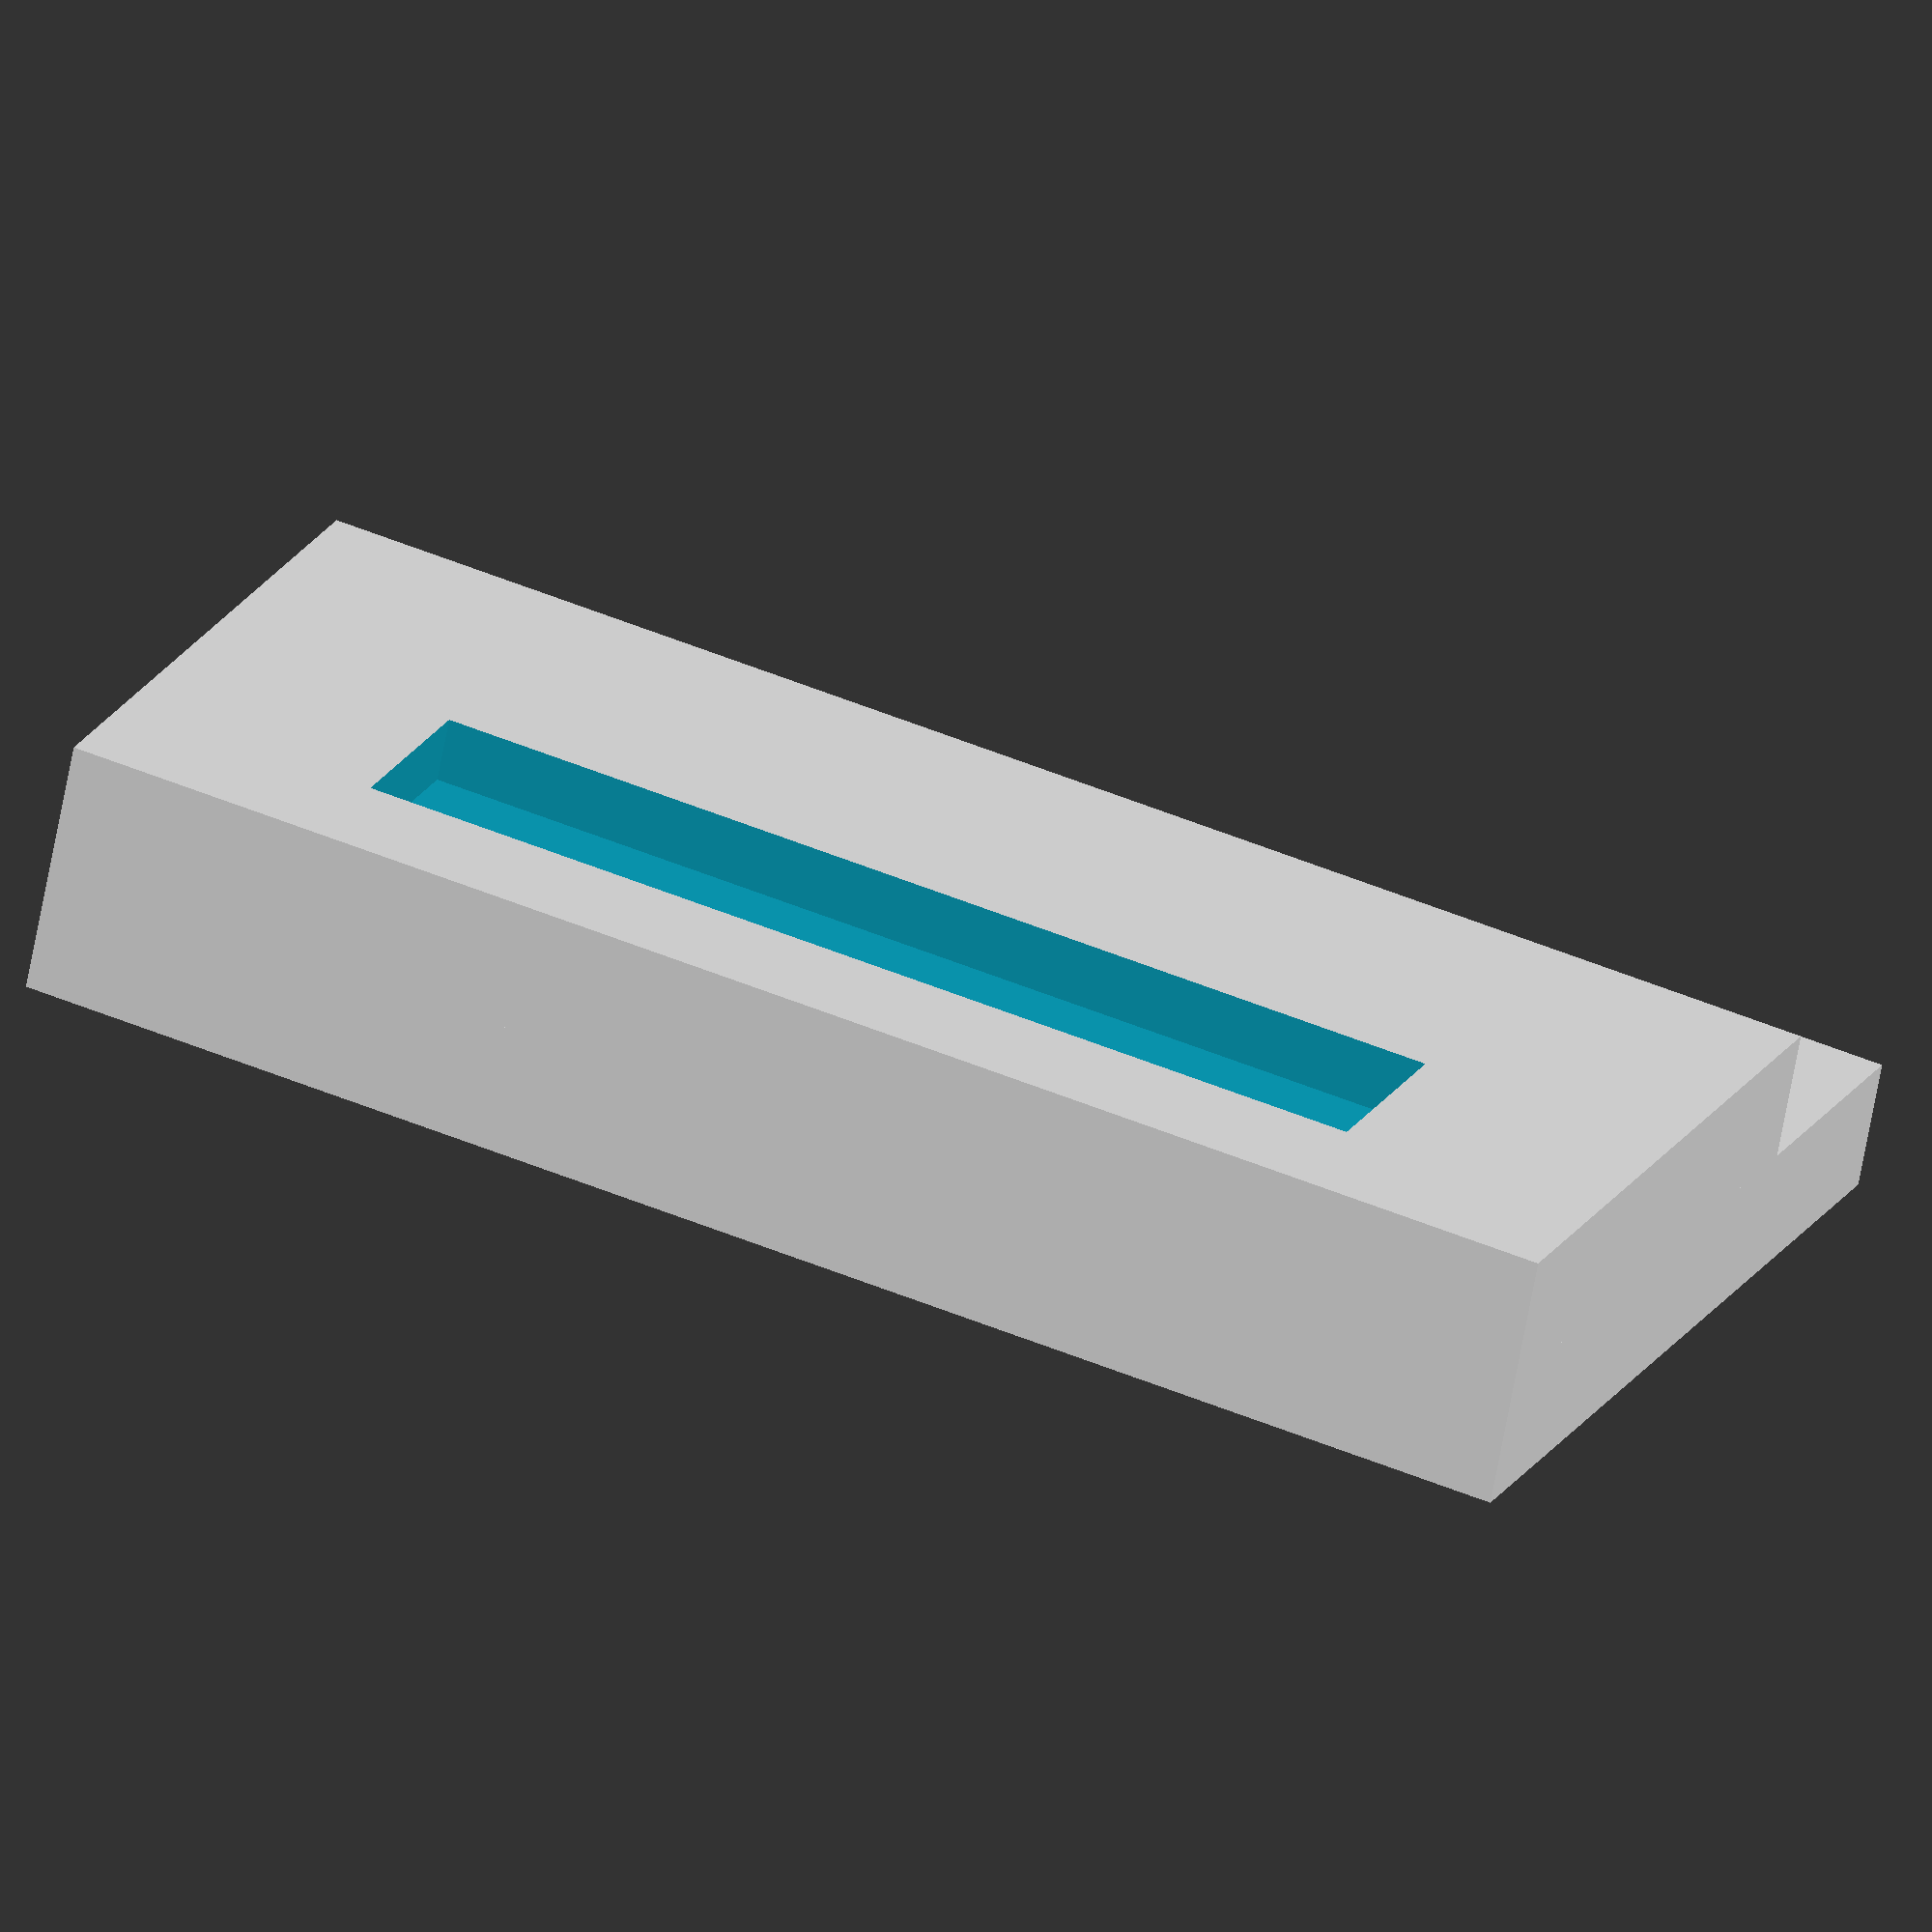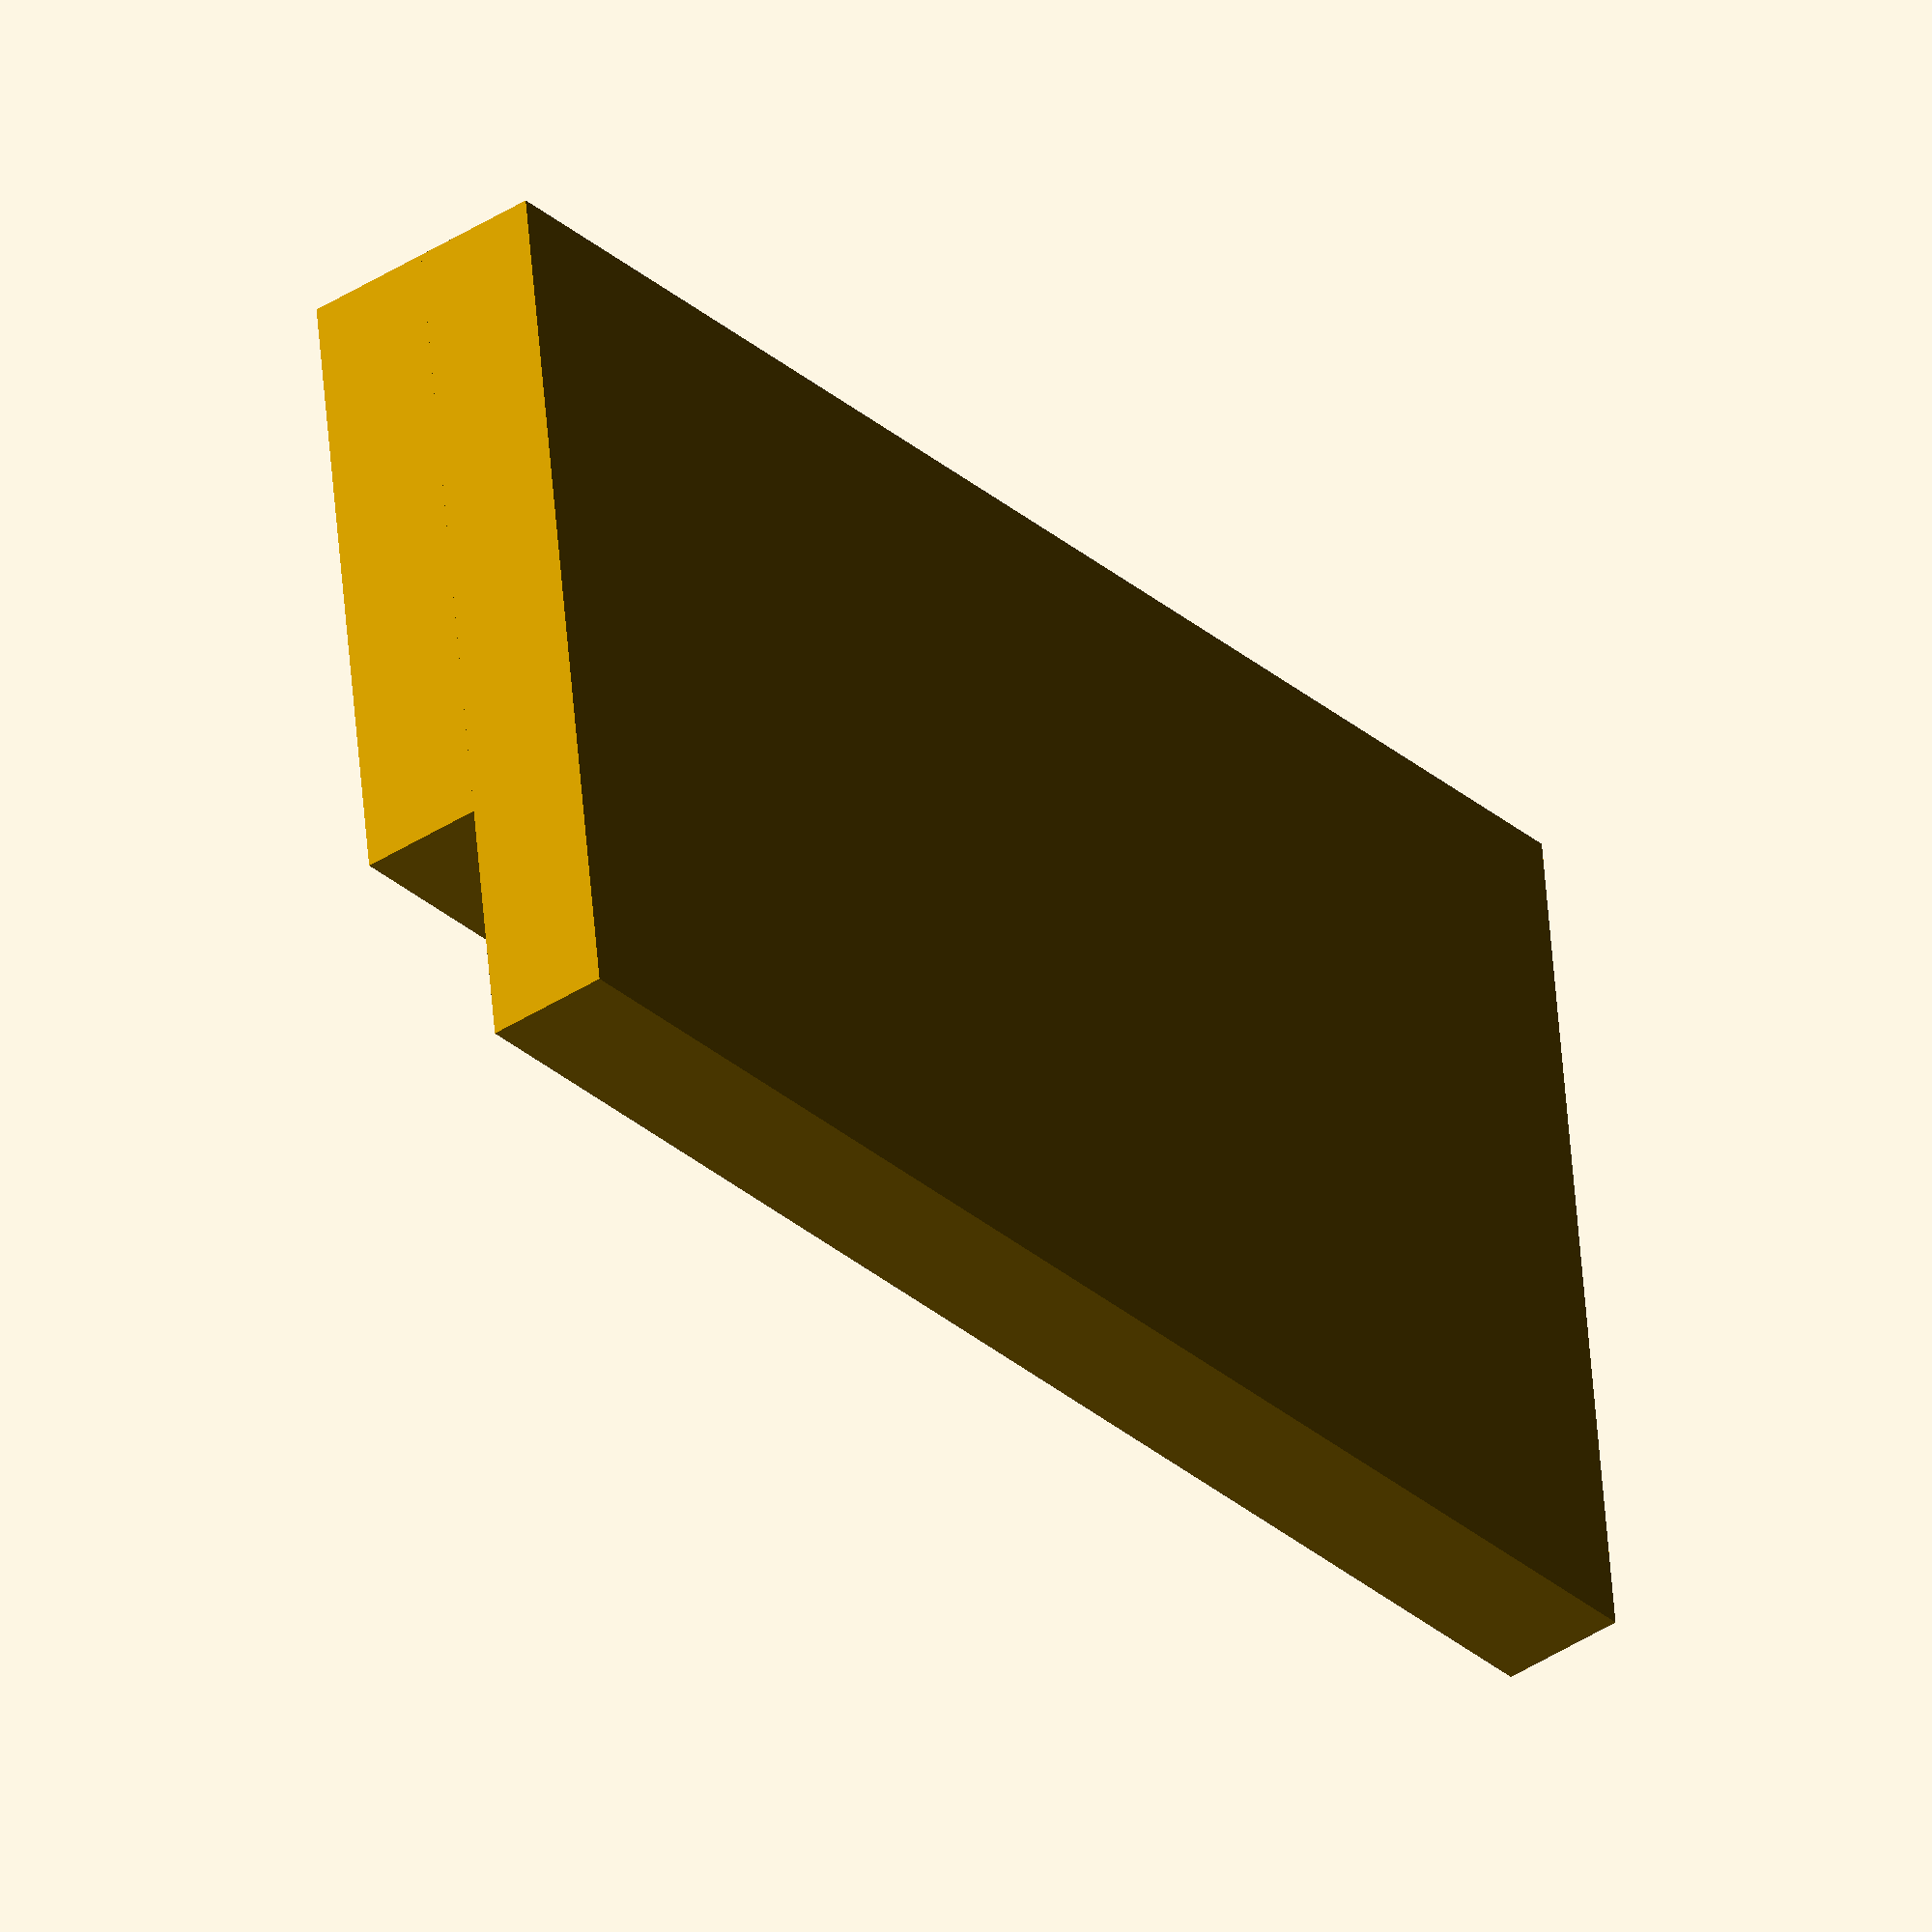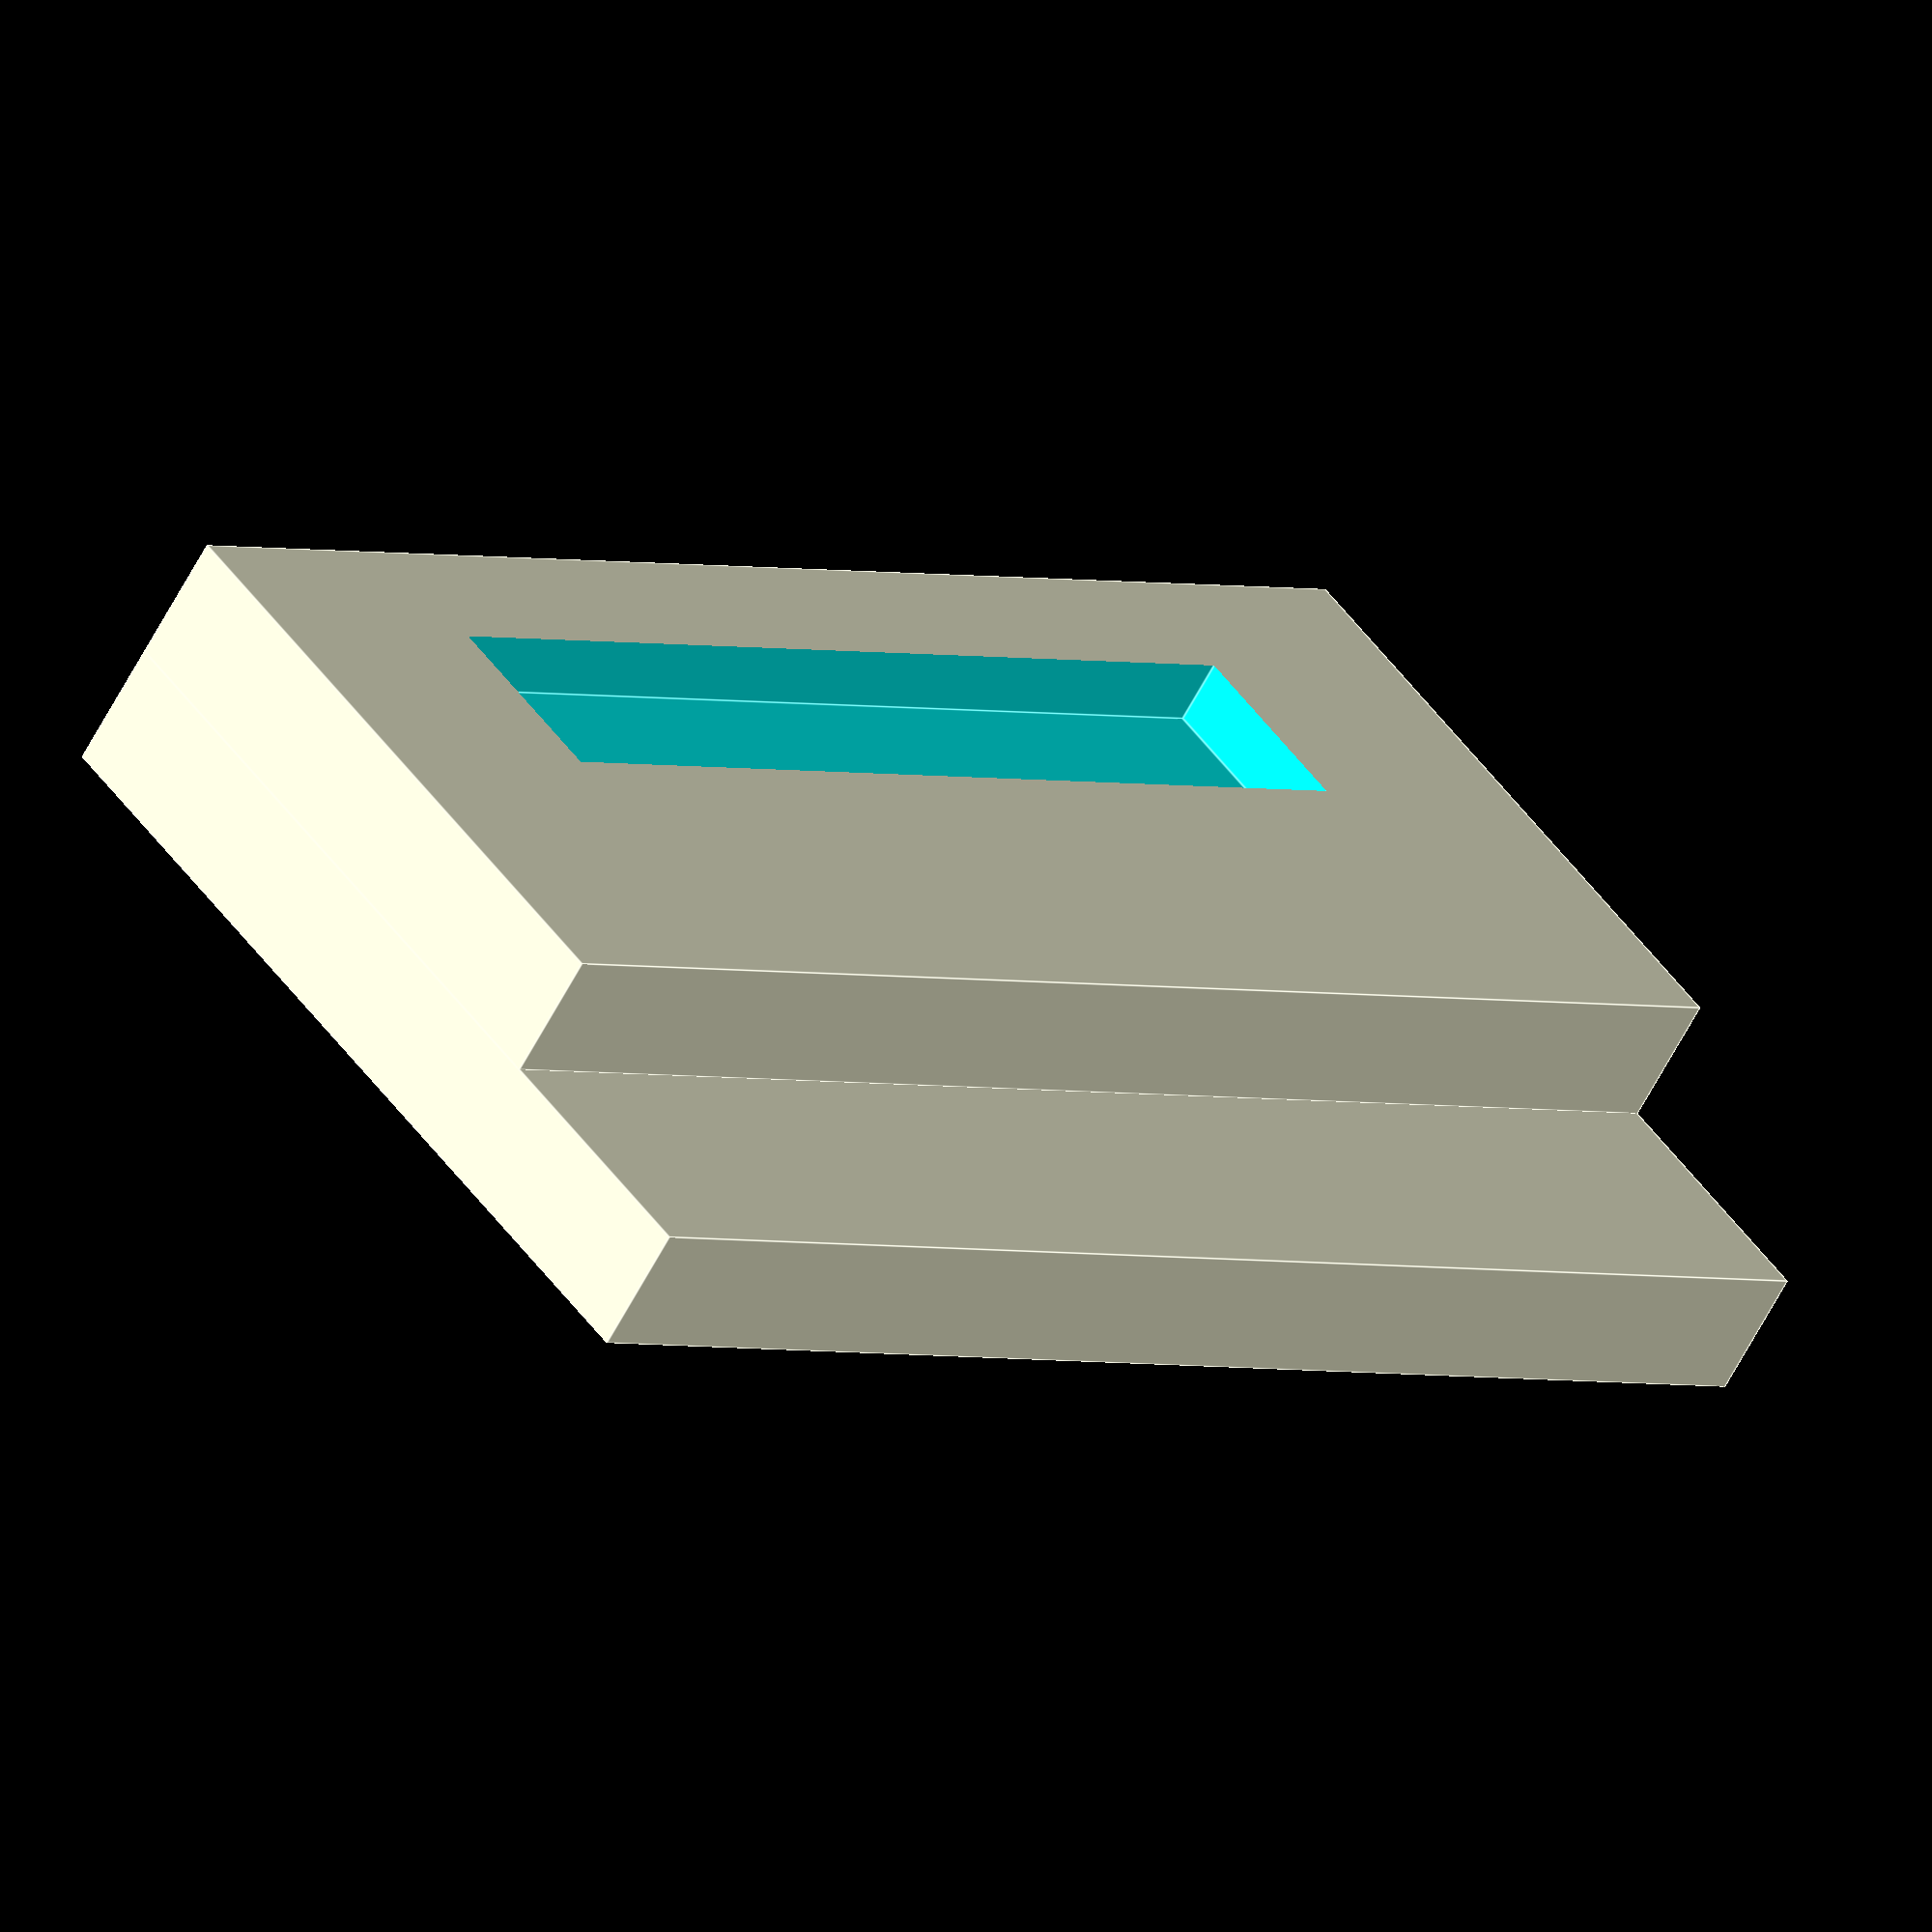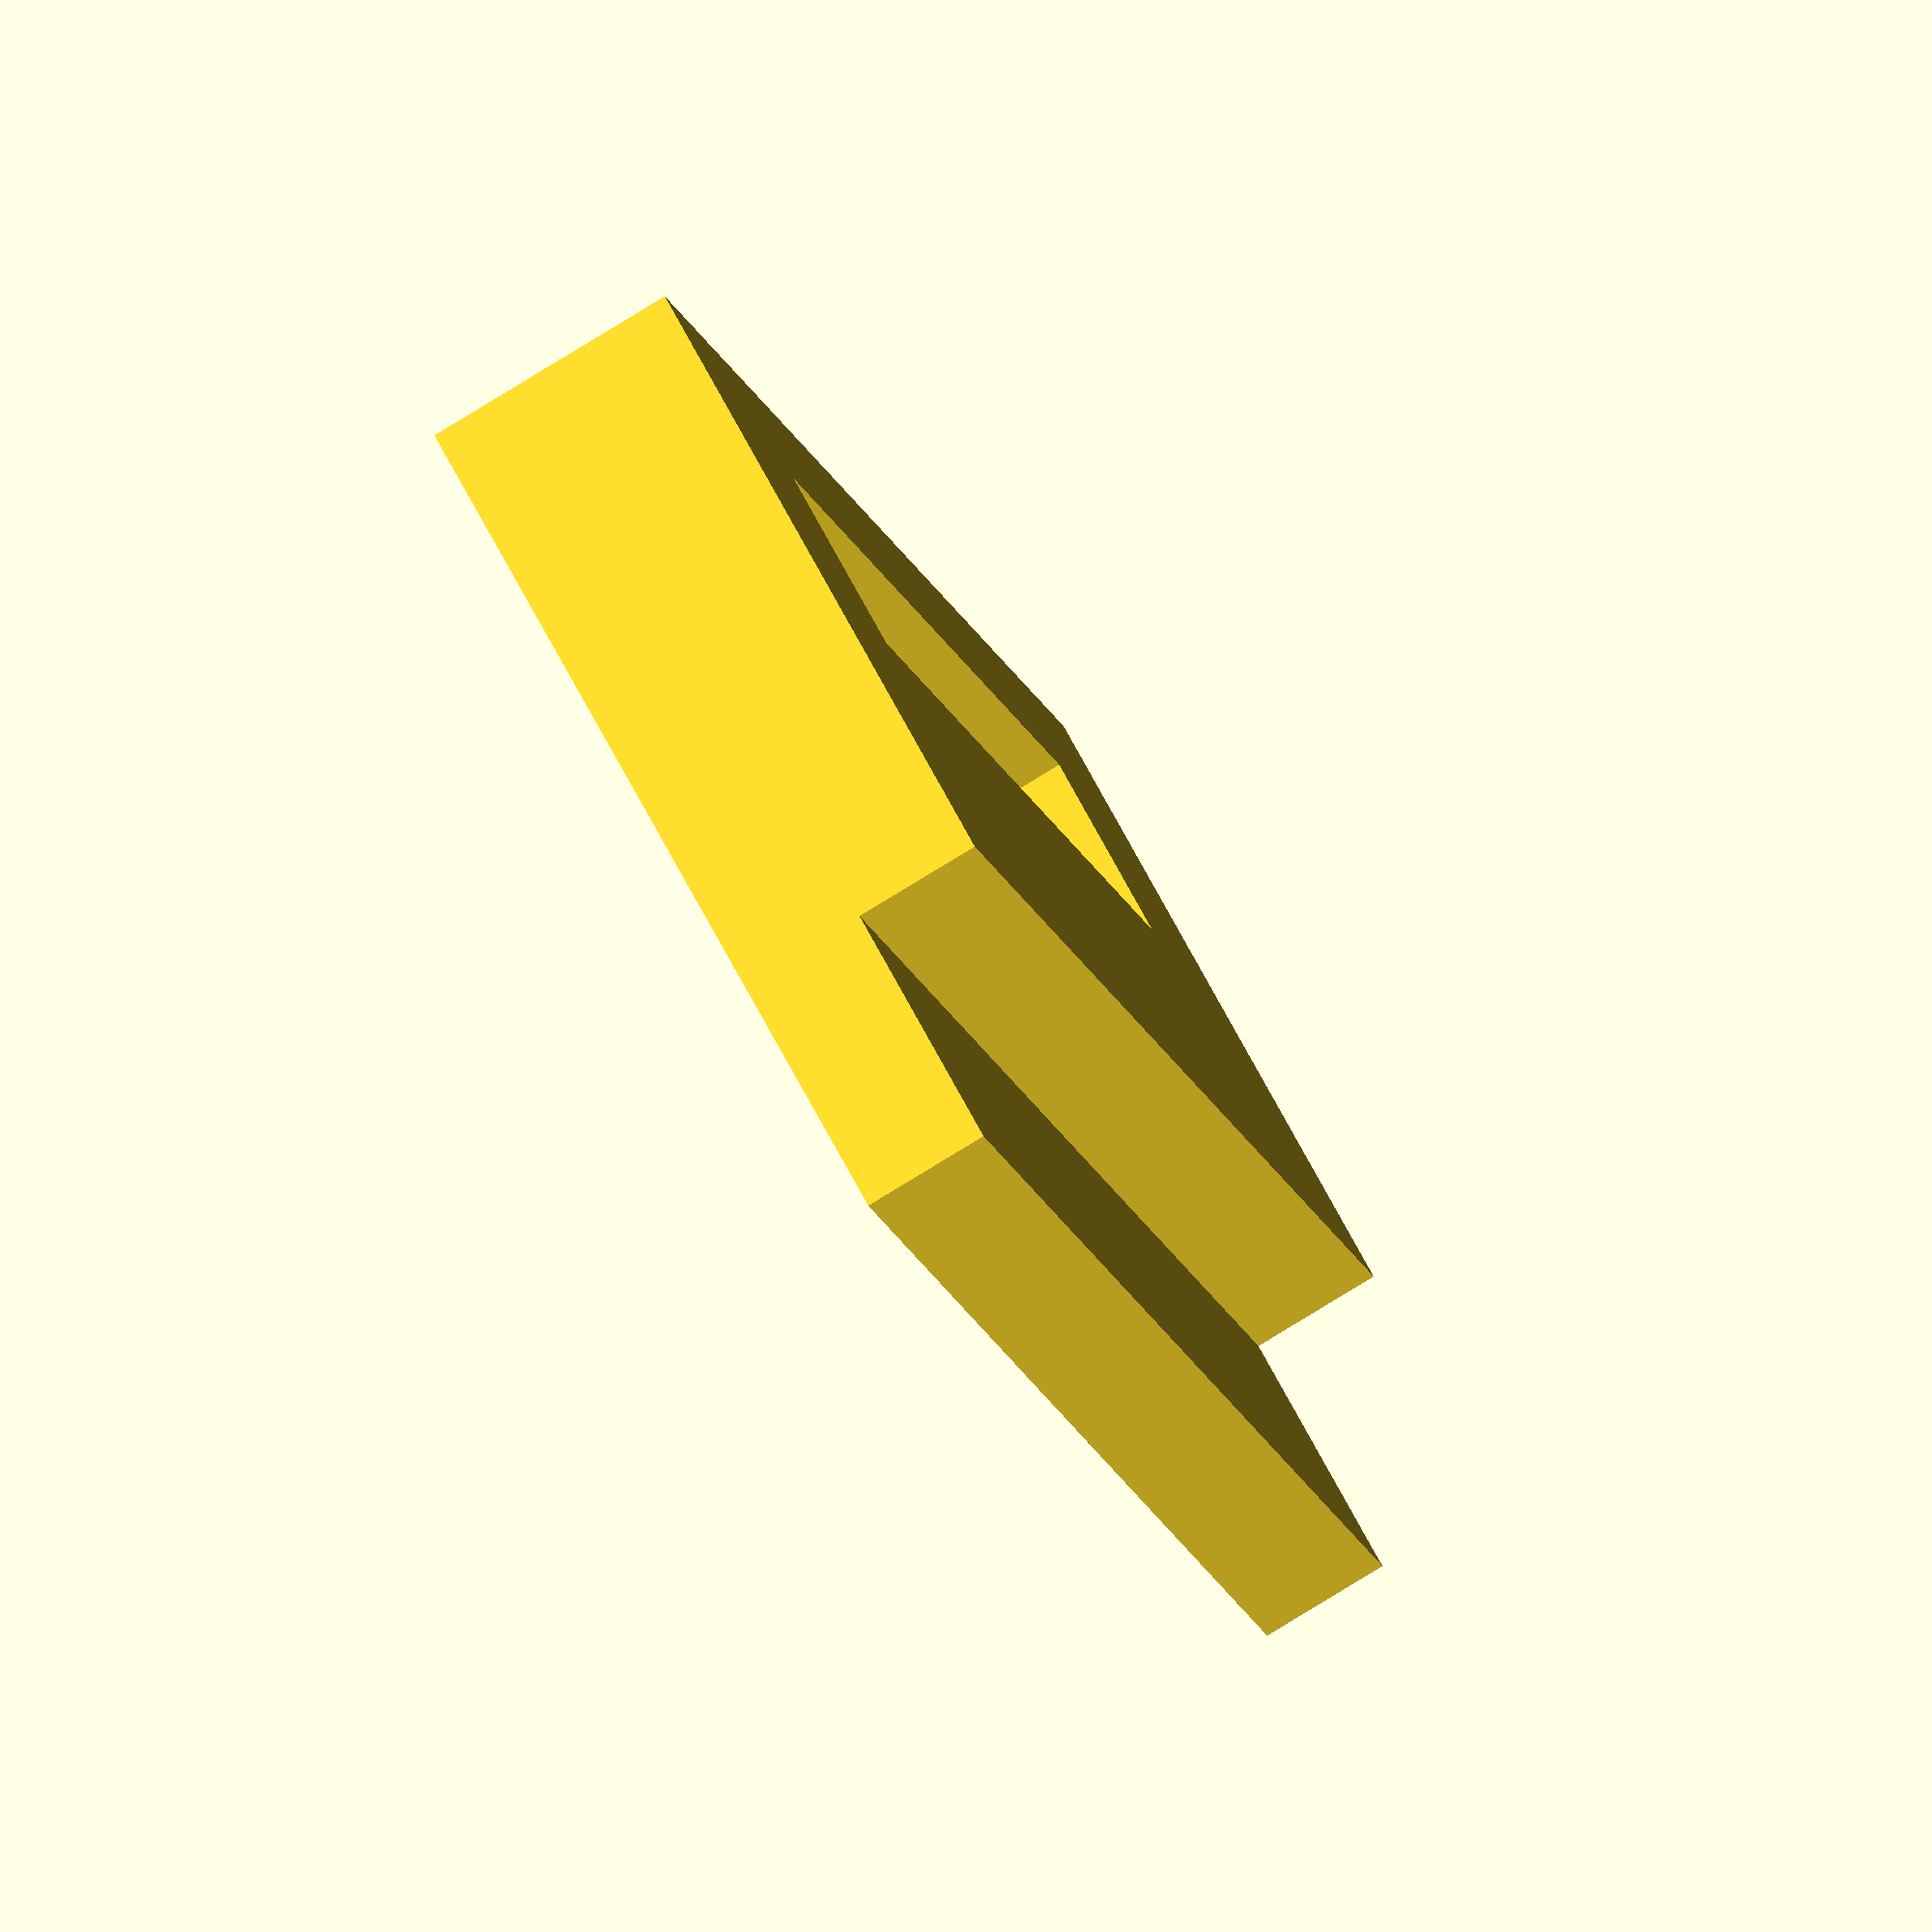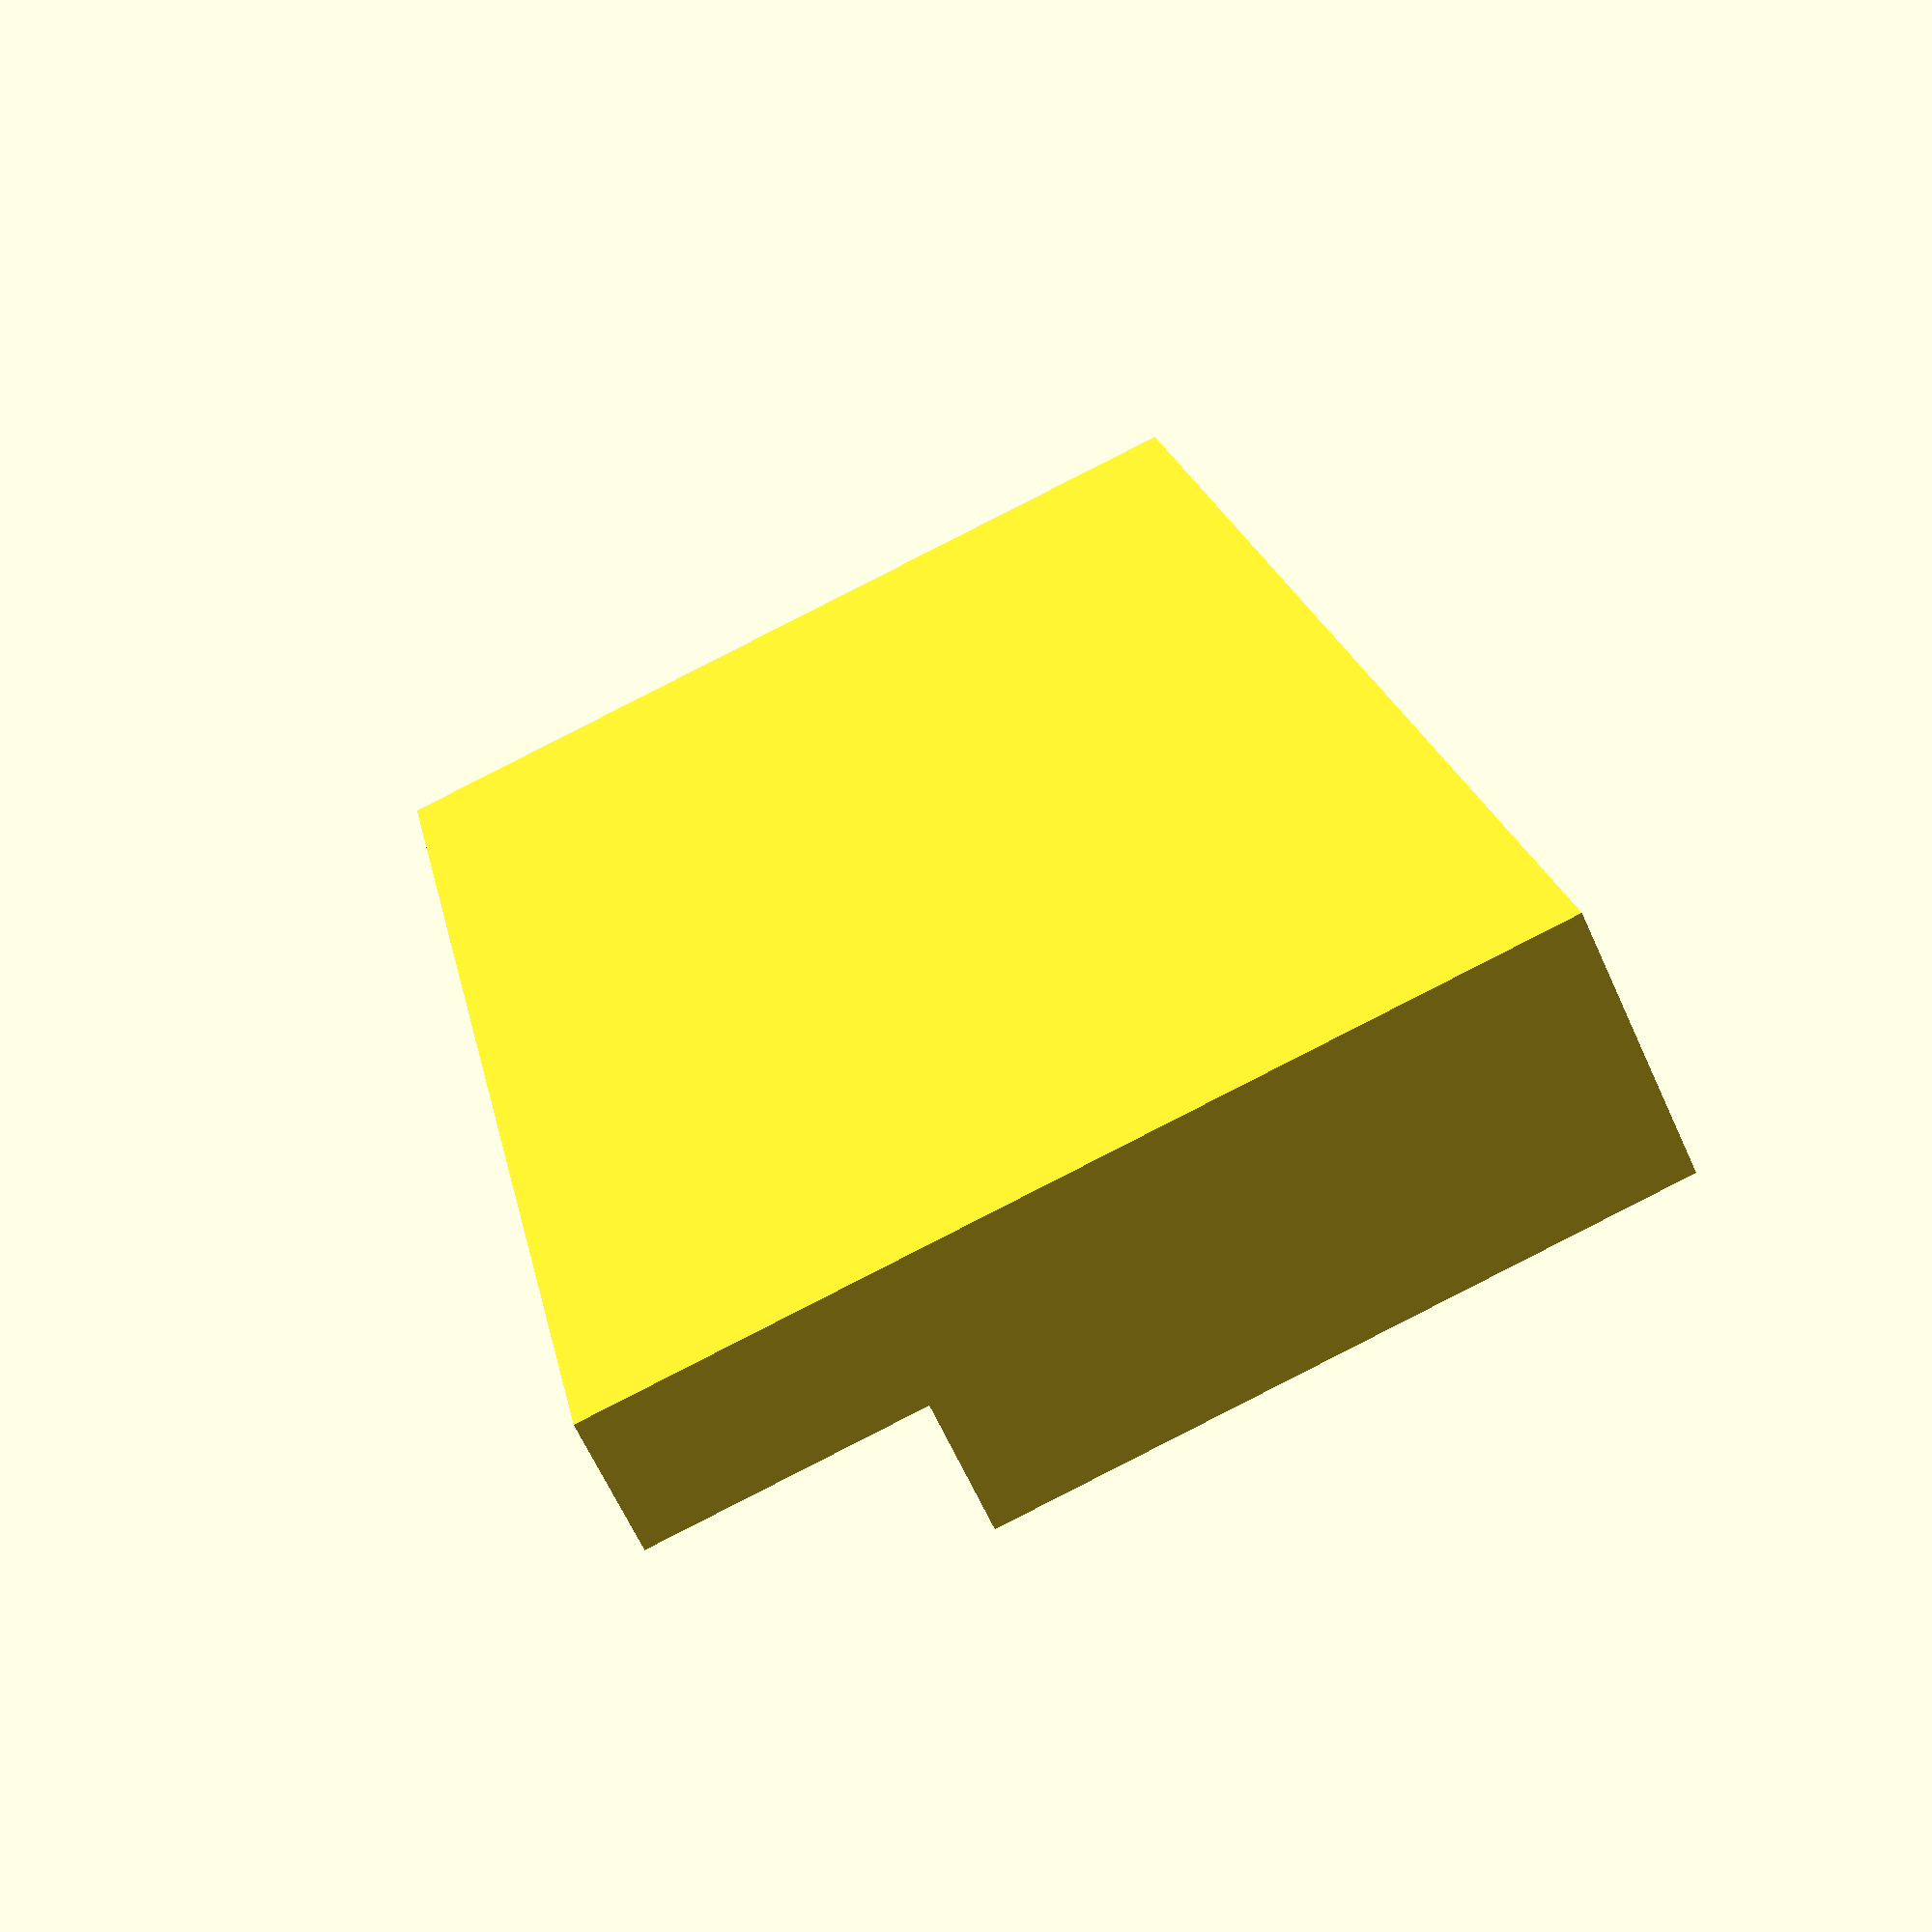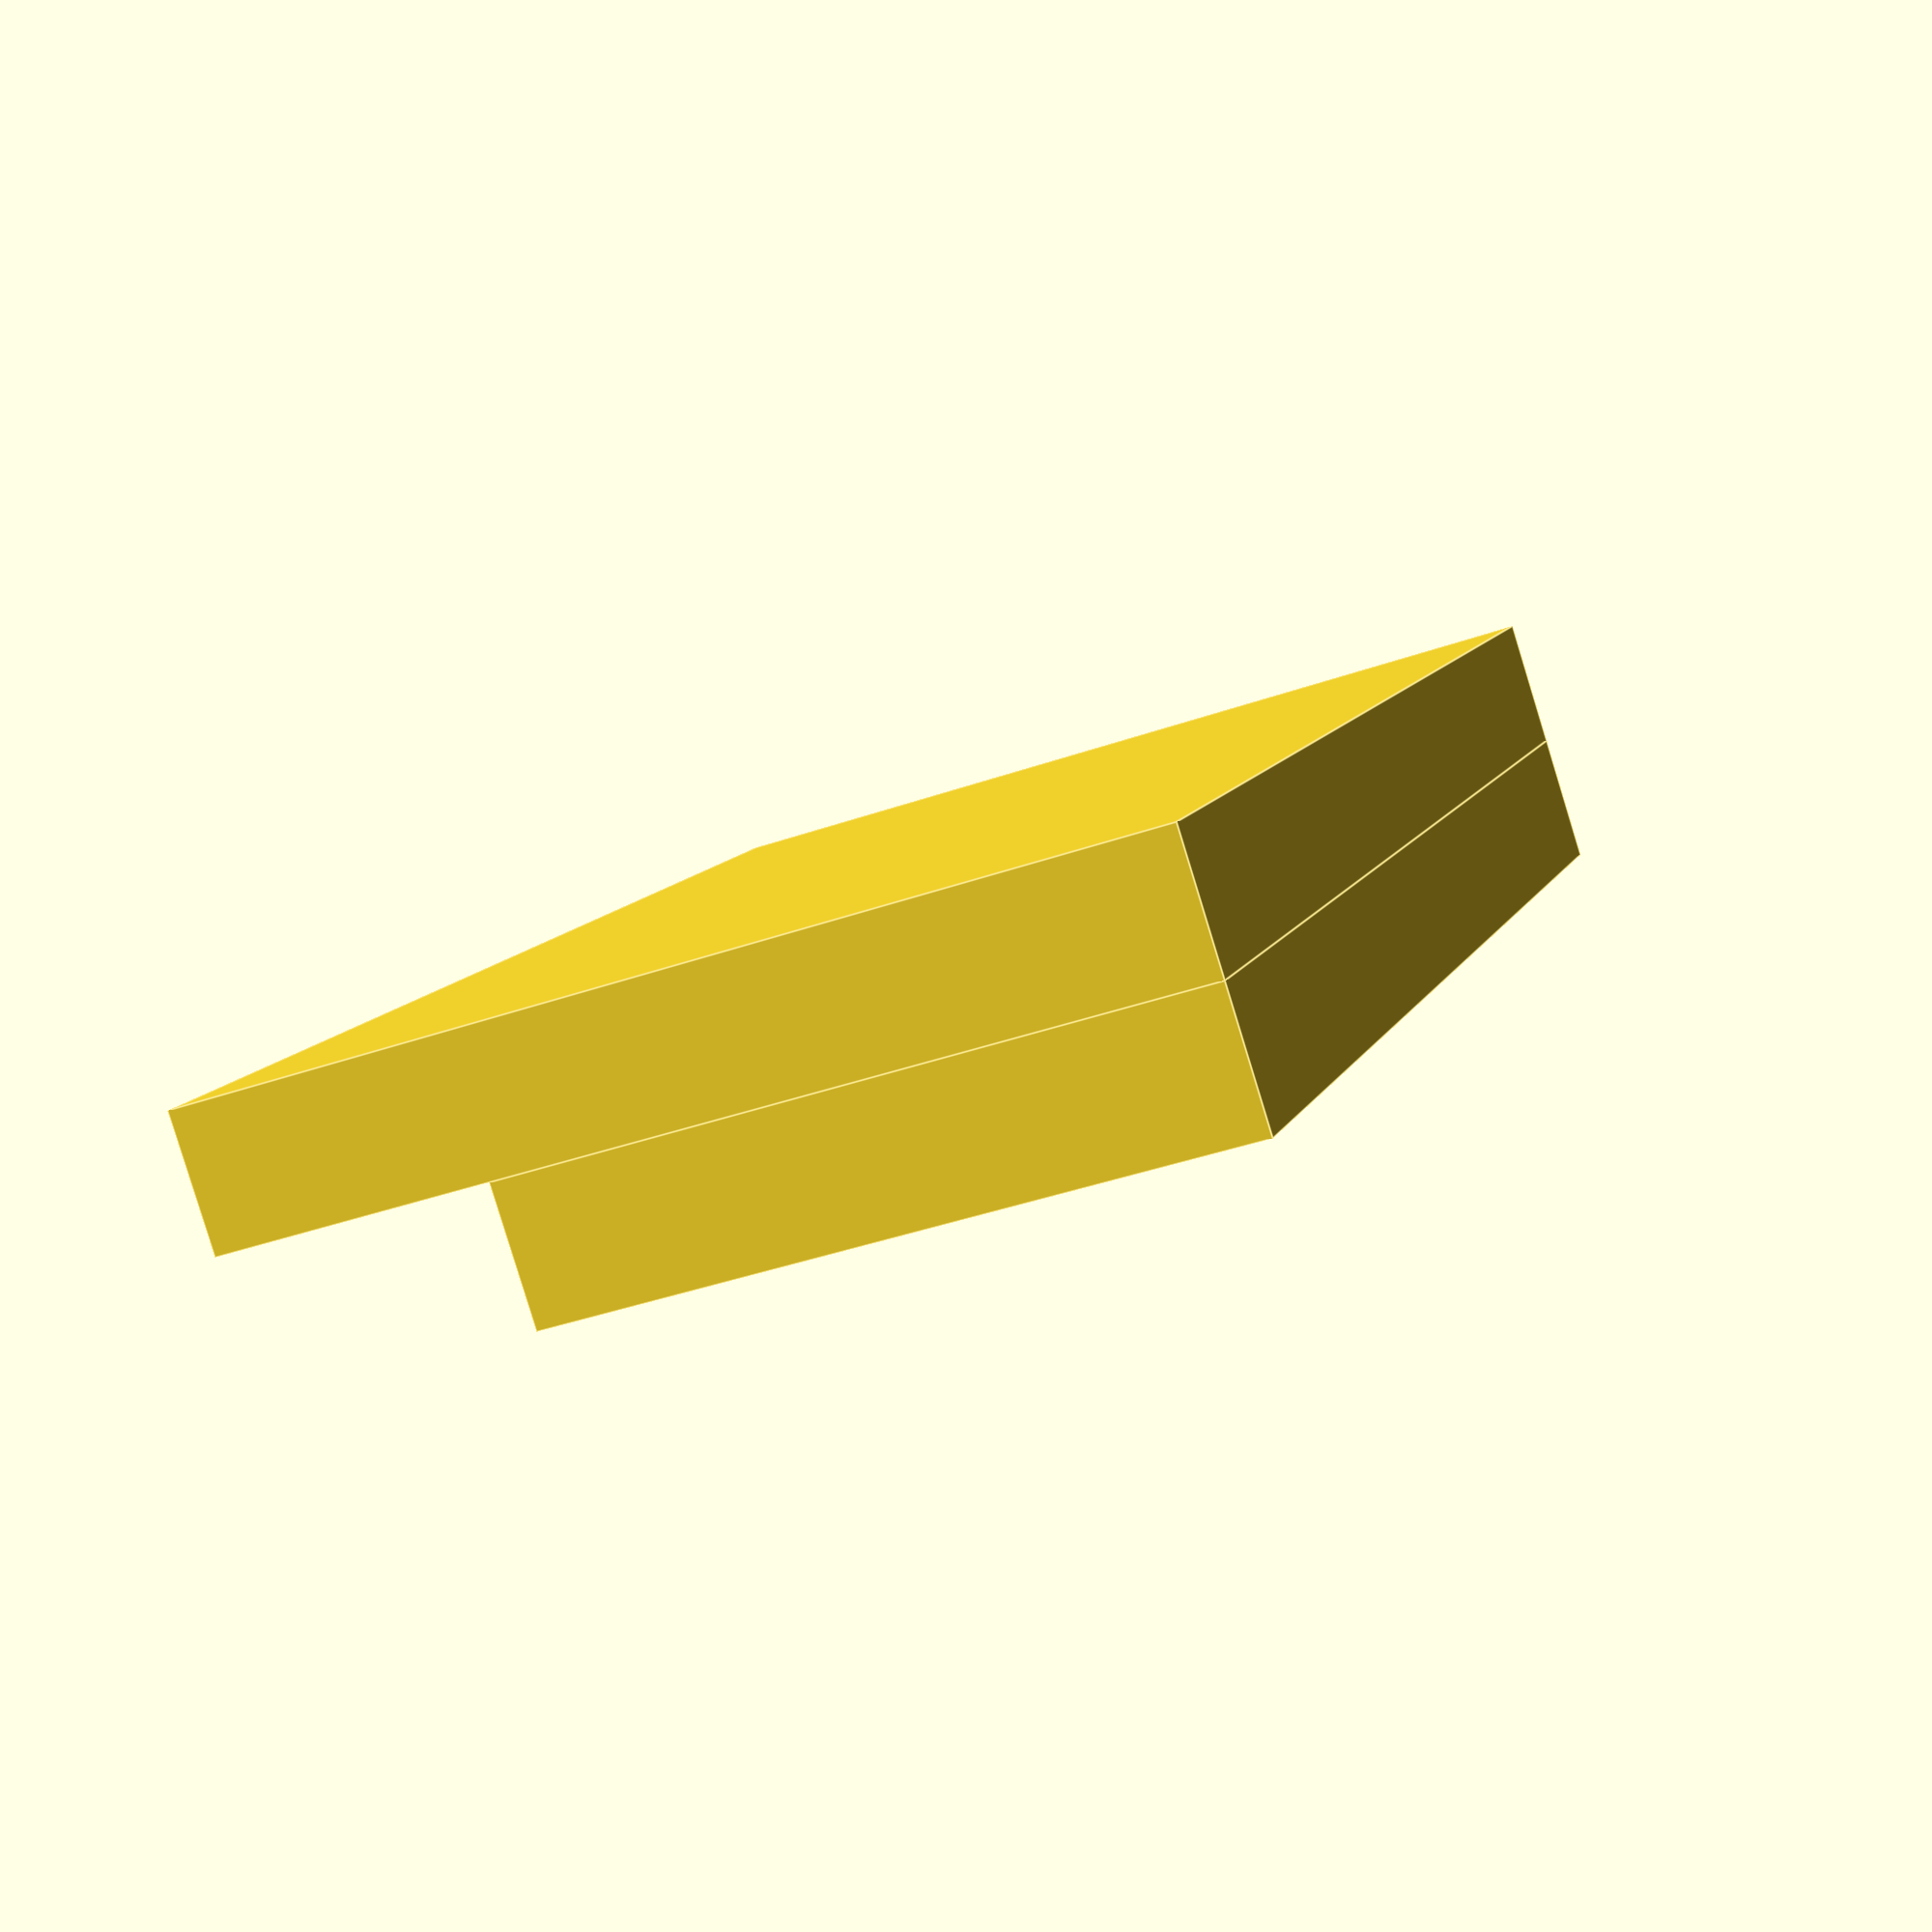
<openscad>
union(){
	cube([24,14,2]);
	difference(){
		translate([0,0,2])cube([24, 10,2]);
		translate([4,2,3])cube([16,3,2]);
	}
}
</openscad>
<views>
elev=244.2 azim=203.3 roll=190.2 proj=o view=solid
elev=219.8 azim=7.1 roll=50.8 proj=o view=wireframe
elev=62.2 azim=141.2 roll=332.4 proj=o view=edges
elev=81.3 azim=118.2 roll=301.4 proj=o view=wireframe
elev=244.5 azim=281.7 roll=335.6 proj=p view=solid
elev=85.2 azim=73.3 roll=197.1 proj=p view=edges
</views>
